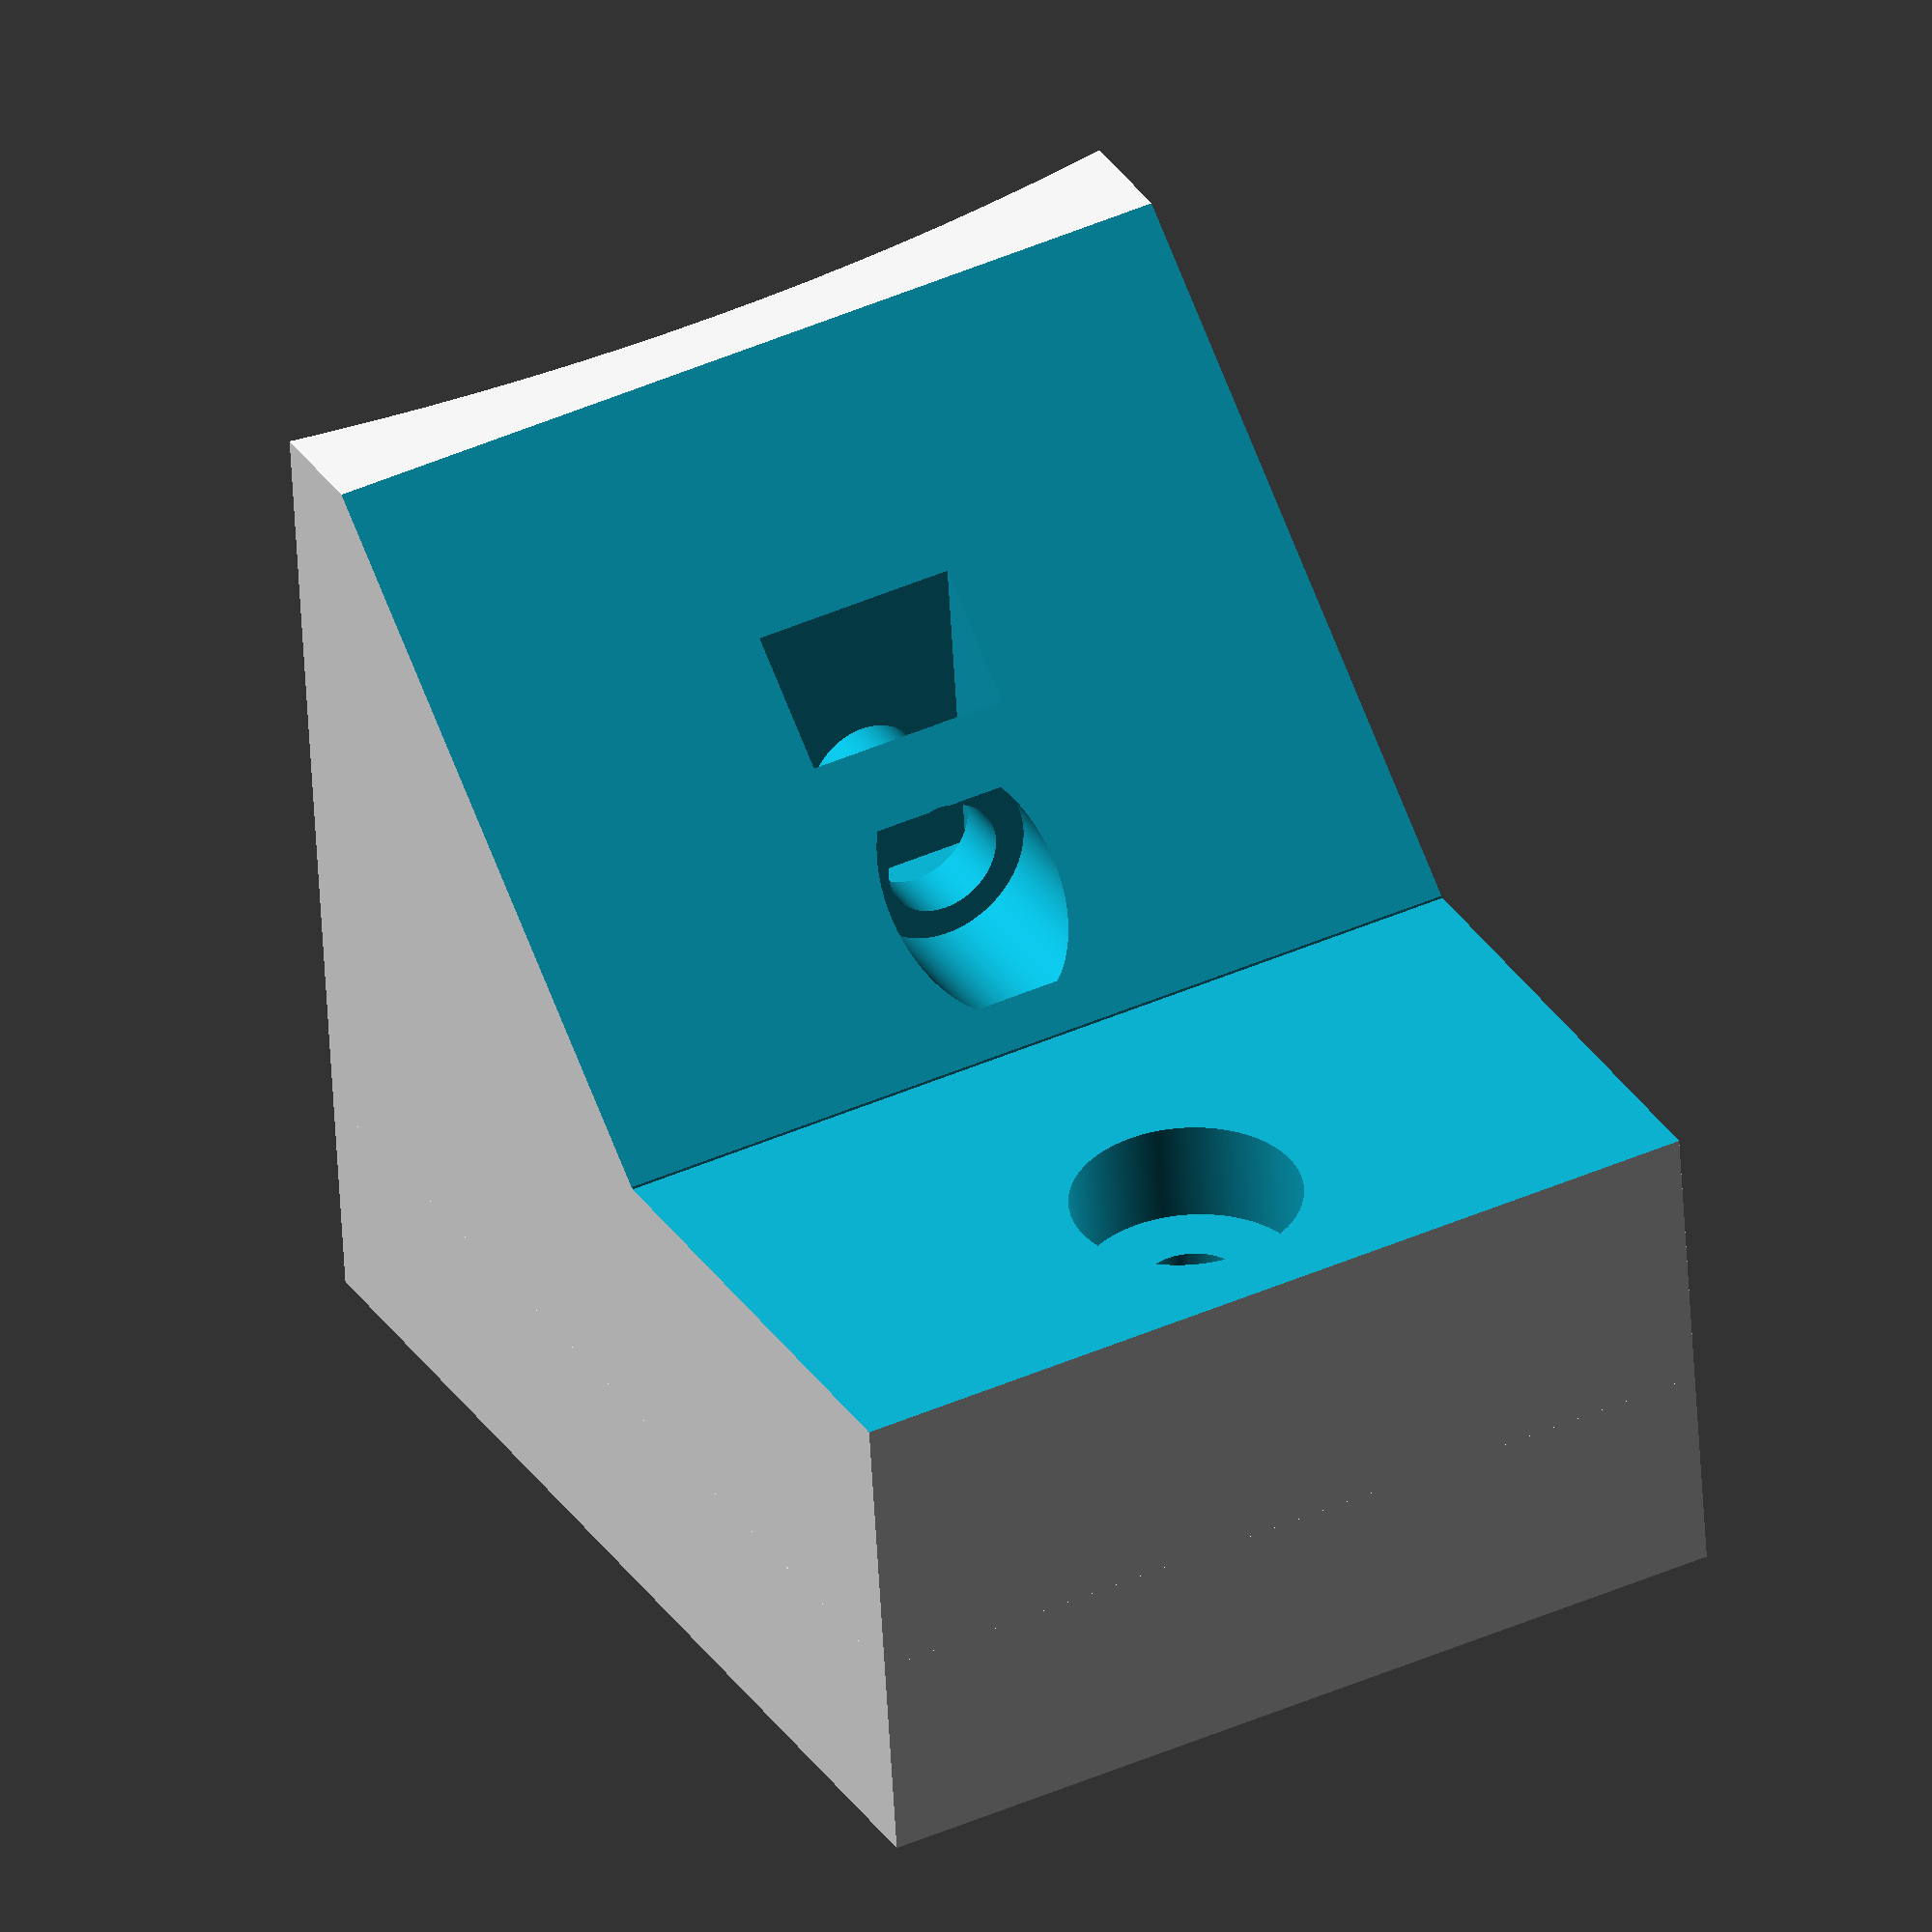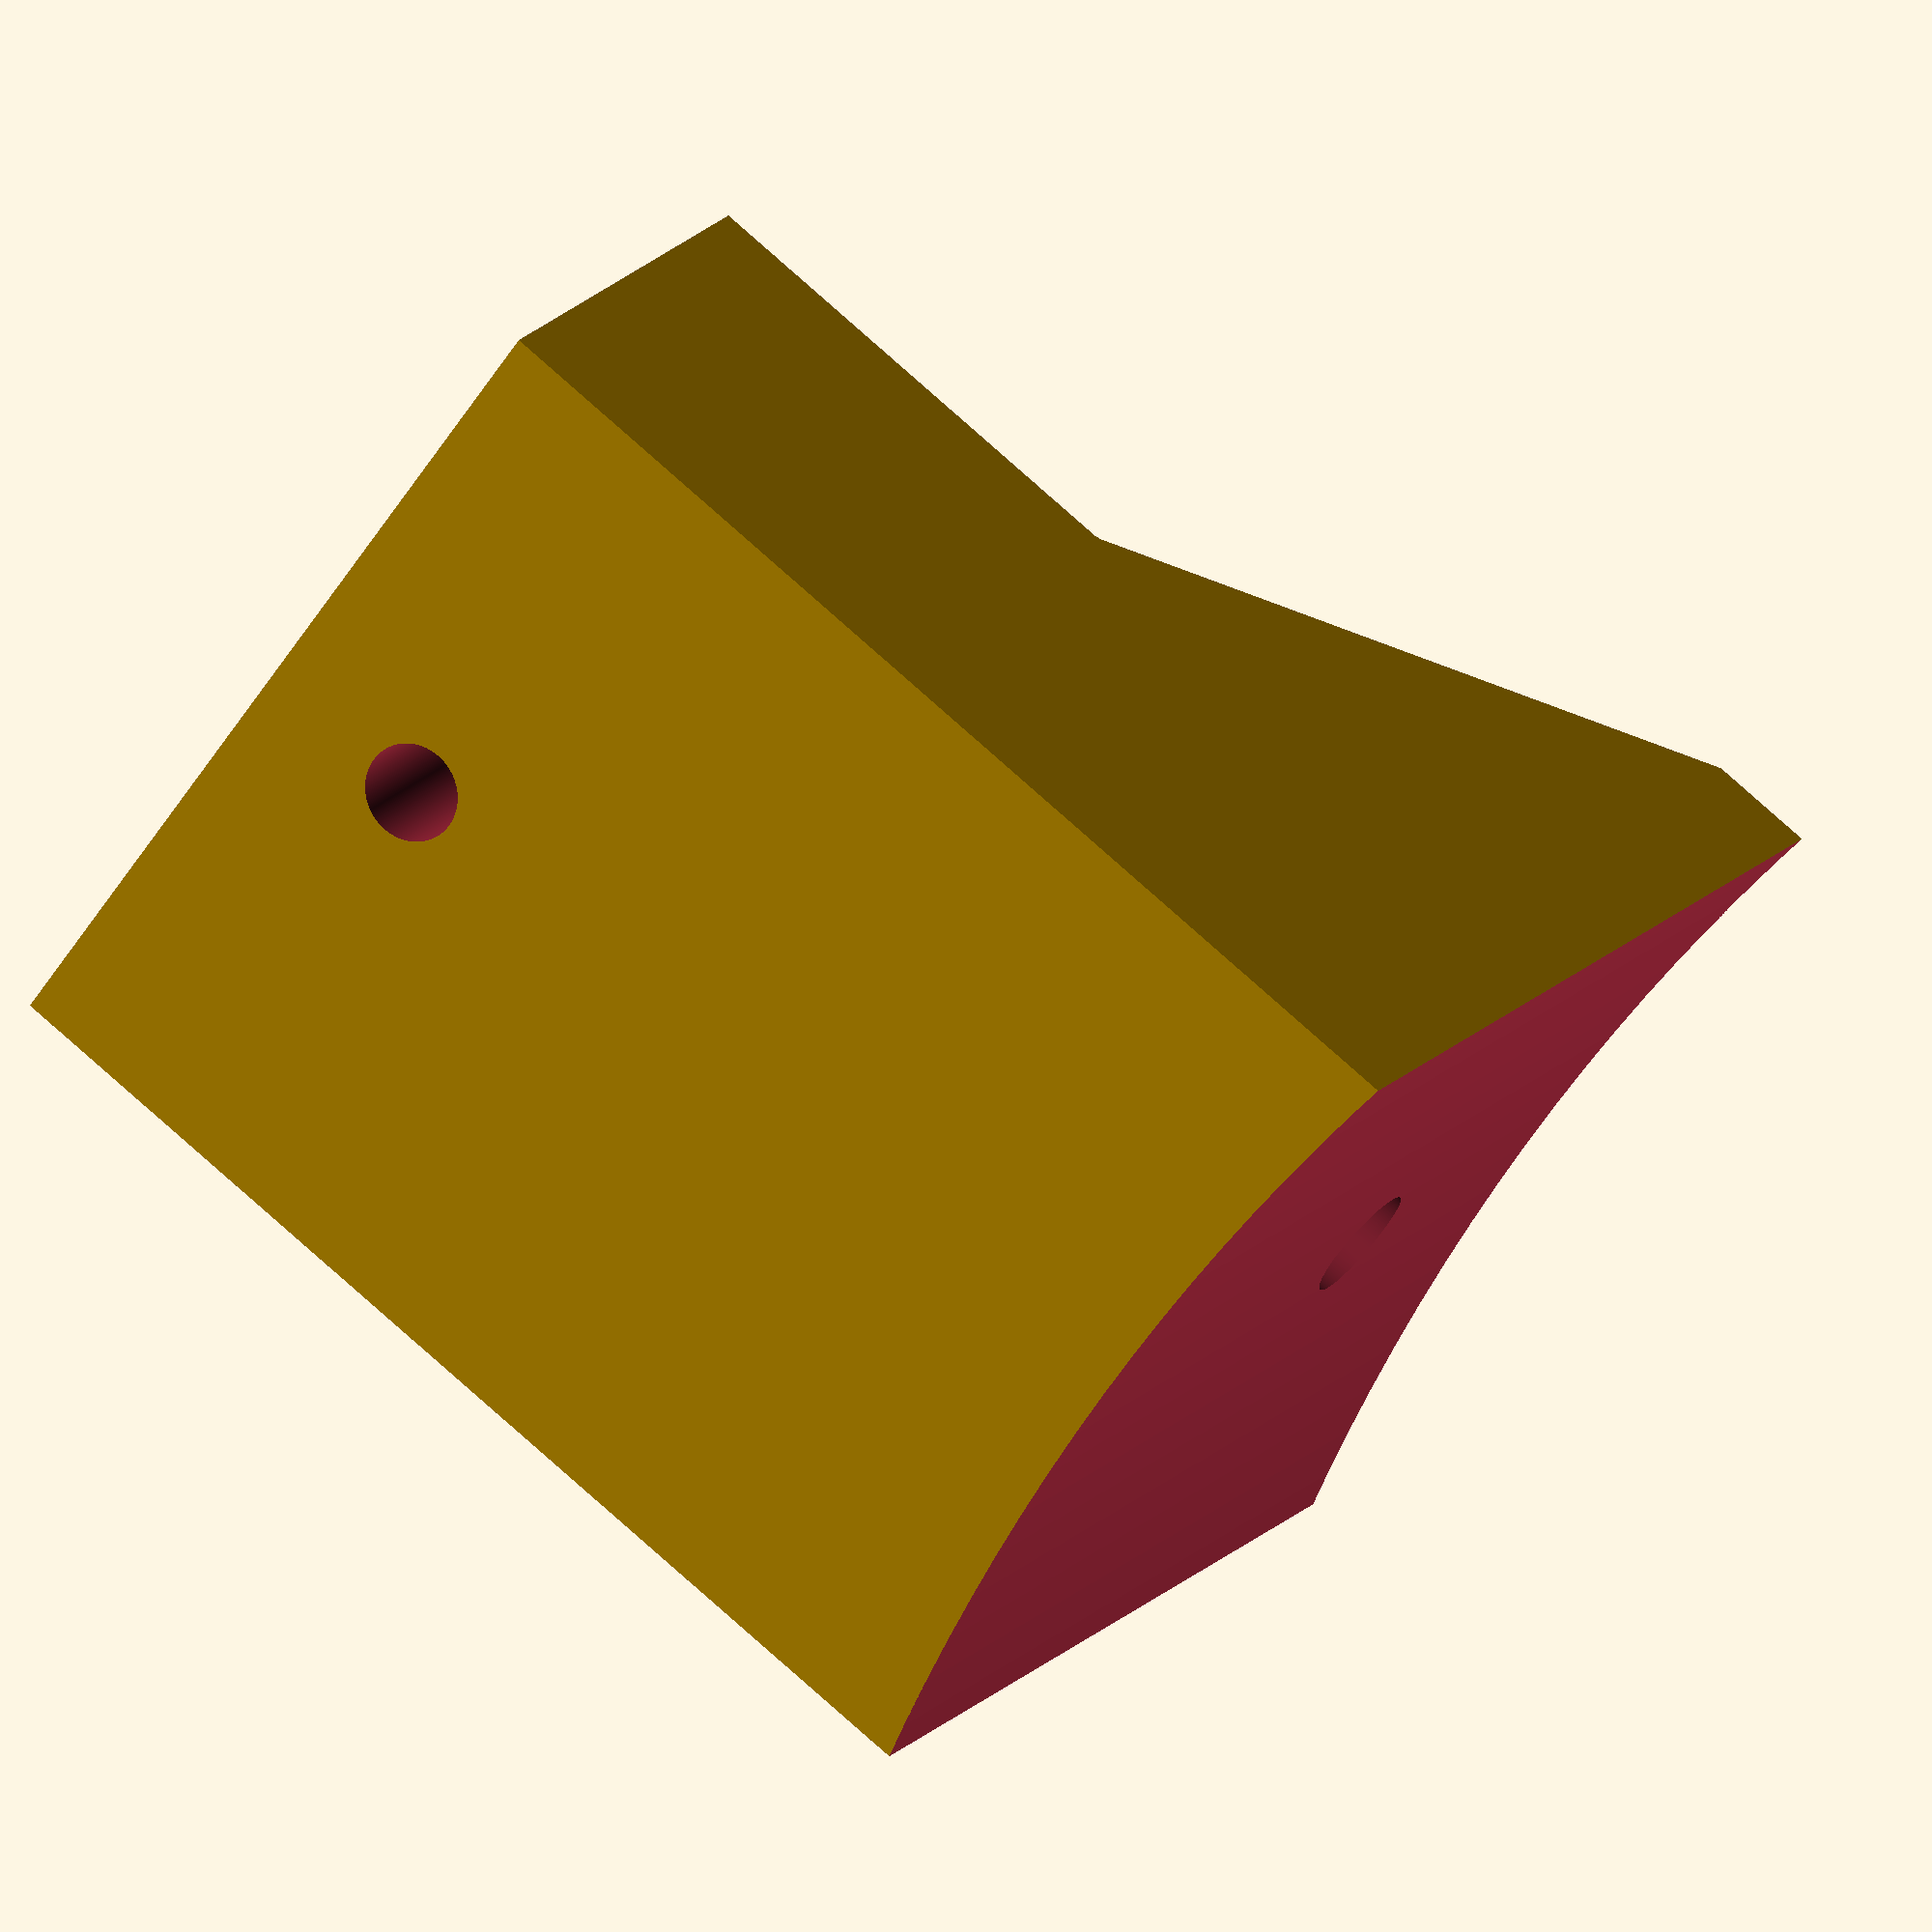
<openscad>
//main base dimensions
BASE_RAD = 69;//mm
BASE_HEIGHT = 84.5;//mm
BASE_THICKNESS = 5;//mm

//base foot dimensions
FOOT_LENGTH = 35;//mm
FOOT_WIDTH = 25;//mm
FOOT_HEIGHT = 22;//mm
FOOT_SCREWHOLE_RAD = 1.375;//mm
SCREWHOLE_COUNTERSINK_HEIGHT = 2.75;//mm
SCREWHOLE_COUNTERSINK_RAD = 3.2;//mm

//Lid Dimensions
LID_RAD = 69;
LID_HEIGHT= 4;

//Motor Dimensions
MOTOR_WIDTH = 42.3;//mm
MOTOR_HEIGHT = 38.5;//mm
MOTOR_SHAFT_THRU_RADIUS = 11;//mm

//motor screwhole dimensions
MTR_SCREW_RAD = 1.45;//mm
MTR_SCREW_HEIGHT = 5.3;//mm
MTR_SCREW_COUNTERSINK_HEIGHT = 2;//mm
MTR_SCREW_COUNTERSINK_RAD = 2.7;//mm

//bearing dimensions
BEARING_ID = 10.2;//mm
BEARING_OD = 30.2;//mm
BEARING_HEIGHT = 9.2;//mm

AXLE_RAD = 5.1;//mm

//global constants
_sideRes = 300;
_hollowLengthOffset = 5;//mm
//global variables
_crossectionThiccness = 150;//mm
_footSinkDepth = 4.8;//mm

main();

module main(){
    difference(){
        panelMount();
        //crossSection(_crossectionThiccness);
        // /oppositeCrossSection(_crossectionThiccness);
    }
    
}


module Lid(){
    screwRad = 2;
    screwCapRad = 2.6;
    screwCapZTrans = 2.6;
    union(){
        //   difference(){
        //     translate([0, 0, 0]) {  
        //         cylinder(r=LID_RAD, h=LID_HEIGHT, $fn=_sideRes);
        //     }
        //     translate([0, 0, -1]){
        //        cube([36.5,36.5,15], center=true);
        //     }

        //     translate([25, 0, 0]){
        //         cylinder(r=screwRad, h=30, center=true, $fn=_sideRes);
        //     }

        //     translate([-25, 0, 0]){
        //         cylinder(r=screwRad, h=30, center=true, $fn=_sideRes);
        //     }

        //      translate([0, 25, 0]){
        //         cylinder(r=screwRad, h=30, center=true, $fn=_sideRes);
        //     }

        //     translate([0, -25, 0]){
        //         cylinder(r=screwRad, h=30, center=true, $fn=_sideRes);
        //     }

        //     translate([25, 0, screwCapZTrans]){
        //         cylinder(r=screwCapRad, h=3, center=true, $fn=_sideRes);
        //     }

        //     translate([-25, 0, screwCapZTrans]){
        //         cylinder(r=screwCapRad, h=3, center=true, $fn=_sideRes);
        //     }

        //      translate([0, 25, screwCapZTrans]){
        //         cylinder(r=screwCapRad, h=3, center=true, $fn=_sideRes);
        //     }

        //     translate([0, -25, screwCapZTrans]){
        //         cylinder(r=screwCapRad, h=3, center=true, $fn=_sideRes);
        //     }                     
        // }

        

        translate([0, 0, -3]) {
           //keyedLidBracket();
        }

        translate([0, 0, -10]){
            rotate([0, 90, 0]){
                axleFlangeMount();
            } 
        } 

    }
}

module keyedLidBracket(){
    difference(){
        union(){
             cube([60,60,6],center=true);
             translate([0, 0,3]) {
                cube([36,36,8], center=true);
             }
        }
        
         translate([0, 0, -2]){
              cube([36,36,8], center=true);
         }

         translate([25, 0, 0]){
             cylinder(r=2, h=30, center=true, $fn=_sideRes);

              cube(size=[18, 5.8, 2.8], center=true);
         }

         translate([-25, 0, 0]){
             cylinder(r=2, h=30, center=true, $fn=_sideRes);
               cube(size=[18, 5.8, 2.8], center=true);
         }

         translate([0, 25, 0]){
             cylinder(r=2, h=30, center=true, $fn=_sideRes);
               cube(size=[5.8, 18, 2.8], center=true);
         }

         translate([0, -25, 0]){
             cylinder(r=2, h=30, center=true, $fn=_sideRes);
             cube(size=[5.8, 18, 2.8], center=true);
         }        
    }

}


module panelMount(){
    union(){
        // difference(){
        //     cylinder(r=BASE_RAD,h=BASE_HEIGHT, $fn=_sideRes);
        //     translate([0, 0, _hollowLengthOffset]) {
        //         cylinder(r=BASE_RAD-BASE_THICKNESS, h=BASE_HEIGHT+_hollowLengthOffset, $fn=_sideRes);
        //     }
        //     motorMountPeg();
        //     footPeg();
        //     rotate([0, 0, 90]) {
        //         footPeg();
        //     }
        //     rotate([0, 0, 180]) {
        //         footPeg();
        //     }
        //     rotate([0, 0, 270]) {
        //         footPeg();
        //     }
        //     rotate([0, 0, 315]) {
        //         computerBoxWireHole();
        //     }
           
        // }

        // //underside clearance ring
        //  translate([0, 0, -5]) {
        //          difference(){
        //             cylinder(r=BASE_RAD,h=5, $fn=_sideRes);
        //             translate([0, 0, _hollowLengthOffset-6]) {
        //                 cylinder(r=BASE_RAD-BASE_THICKNESS, h=BASE_HEIGHT+_hollowLengthOffset, $fn=_sideRes);
        //             }
        //         }
        //     }

        

        // radial symmetry foots
        foot();
        // rotate([0, 0, 90]) {
        //     foot();
        // }
        // rotate([0, 0, 180]) {
        //     foot();
        // }
        //  rotate([0, 0, 270]) {
        //     foot();
        // }

        //motorMount();
        
        //bearingMount();

        translate([0,0,3]) {
            //Lid();
        }
     }
}

module motorMount(){
    translate([-MOTOR_WIDTH-18, (-MOTOR_WIDTH/2)-3, 3]) {
            motorBracket();
        }
}

module motorMountPeg(){
    translate([-MOTOR_WIDTH-18, (-MOTOR_WIDTH/2)-3, 3]) {
            motorBracketPeg();
        }
}

module computerBoxWireHole(){
    translate([-BASE_RAD, 0, 15]) {
         cube([25,MOTOR_WIDTH,15], center=true);
    }
   
}

module computerBox(){

}


module motorBracket(){
    extensionOffset = 0;
    union(){
        difference(){
            translate([-6, 0, 0]) {
                difference(){
                    cube([MOTOR_WIDTH+4,MOTOR_WIDTH+4,MOTOR_HEIGHT+1]);
                    translate([0, (MOTOR_WIDTH+4)/2, 4.8]) {
                        cube(size=[15, 10, 10], center=true);
                    }
                }
            }
            translate([0, 2, -4.5]) {
                cube([MOTOR_WIDTH+1,MOTOR_WIDTH+4,MOTOR_HEIGHT+4]);
            }

            translate([(MOTOR_WIDTH)/2, ((MOTOR_WIDTH+6)/2)+extensionOffset, MOTOR_HEIGHT-5]) {
                cylinder(r=11.35,h=25,$fn=_sideRes);
            }

            translate([MOTOR_WIDTH-5.8, 9+extensionOffset, MOTOR_HEIGHT-2]) {
                cylinder(r=MTR_SCREW_RAD, h=MTR_SCREW_HEIGHT, $fn=_sideRes);
            }


            translate([6, 9+extensionOffset, MOTOR_HEIGHT-2]) {
                cylinder(r=MTR_SCREW_RAD, h=MTR_SCREW_HEIGHT, $fn=_sideRes);
            }

            translate([6, (MOTOR_WIDTH-3)+extensionOffset, MOTOR_HEIGHT-2]) {
                cylinder(r=MTR_SCREW_RAD, h=MTR_SCREW_HEIGHT, $fn=_sideRes);
            }

            translate([MOTOR_WIDTH-5.8, (MOTOR_WIDTH-3)+extensionOffset, MOTOR_HEIGHT-2]) {
                cylinder(r=MTR_SCREW_RAD, h=MTR_SCREW_HEIGHT, $fn=_sideRes);
            }

             translate([MOTOR_WIDTH+17, (MOTOR_WIDTH)+3+(-MOTOR_WIDTH/2), -3]) {
                    difference(){
                        cylinder(r=BASE_RAD+5,h=BASE_HEIGHT, $fn=_sideRes);
                        translate([0, 0, _hollowLengthOffset-3]) {
                            cylinder(r=BASE_RAD-(BASE_THICKNESS), h=BASE_HEIGHT+_hollowLengthOffset, $fn=_sideRes);
                        }
                    }
                }
        }

        difference(){
                scale([2.5, 1, 1]) {
                translate([MOTOR_WIDTH/5, 0, 25]){
                    rotate([0, 0, 45]){
                        cylinder(r1=MOTOR_WIDTH/4.3, r2=.1, h=MOTOR_WIDTH, center=true, $fn=4);
                    } 
                } 
            }

            translate([2,2,0]){
                cube([MOTOR_HEIGHT+6,MOTOR_HEIGHT,MOTOR_HEIGHT]);
            }
            translate([0,-2,MOTOR_HEIGHT+1.001]){
                cube(MOTOR_HEIGHT);
            }
        }
      
       

        translate([0, (-MOTOR_WIDTH/2), 0]) {
            difference(){
                union(){
                    translate([-2, 0, 0]) {
                        cube([MOTOR_WIDTH,(MOTOR_WIDTH/2),5]);
                    }
                    // translate([MOTOR_WIDTH/2, 4, 11.575]){
                    //     rotate([90, 30, 0]) {
                    //         cylinder(r=(MOTOR_WIDTH/2)+2, h=8, center=true, $fn=3);
                    //     }
                    // } 
                   
                }
                

                translate([MOTOR_WIDTH/1.35, MOTOR_WIDTH/4, -5]) {
                    cylinder(r=1.65,h=10,$fn=_sideRes);
                    translate([0, 0, 9]) {
                        cylinder(r=2.5, h=2, $fn = _sideRes);
                    }
                }

                translate([MOTOR_WIDTH/3, MOTOR_WIDTH/4, -5]) {
                    cylinder(r=1.65,h=10,$fn=_sideRes);
                    translate([0, 0, 9]) {
                        cylinder(r=2.5, h=2, $fn = _sideRes);
                    }
                }

            
                if(extensionOffset == 0){
                    translate([MOTOR_WIDTH+17, (MOTOR_WIDTH)+3, -3]) {
                        difference(){
                            cylinder(r=BASE_RAD+10,h=BASE_HEIGHT, $fn=_sideRes);
                            translate([0, 0, _hollowLengthOffset-3]) {
                                cylinder(r=BASE_RAD-(BASE_THICKNESS), h=BASE_HEIGHT+_hollowLengthOffset, $fn=_sideRes);
                            }
                        }
                    }
                }
                
                 
            }
        }

        if(extensionOffset != 0){
            translate([0,0,extensionOffset+2]){
                cube([MOTOR_WIDTH,extensionOffset+2,(MOTOR_HEIGHT-extensionOffset)-2]);
            }
                        
        }
    }
}

module motorBracketPeg(){
    union(){
    translate([MOTOR_WIDTH/1.35, MOTOR_WIDTH/5+(-MOTOR_WIDTH/2)+2, -5]) {
            cylinder(r=1.65,h=10,$fn=_sideRes);
            translate([0, 0, 9]) {
                cylinder(r=2.5, h=2, $fn = _sideRes);
            }
        }

        translate([MOTOR_WIDTH/3, MOTOR_WIDTH/5+(-MOTOR_WIDTH/2)+2, -5]) {
            cylinder(r=1.65,h=10,$fn=_sideRes);
            translate([0, 0, 9]) {
                cylinder(r=2.5, h=2, $fn = _sideRes);
            }
        }
    }
}

module bearingMount(){
    translate([0, 0, 5]) {
        // difference(){
        //     union(){
        //         cylinder(r=(BEARING_OD/2)+1.2,h=BEARING_HEIGHT, $fn=_sideRes);
        //         cylinder(r1=(BEARING_OD),r2=0.1,h=BASE_HEIGHT/2, $fn=3);
        //         cylinder(r=(BEARING_OD/2)+1.2, h=MOTOR_HEIGHT-10, $fn=_sideRes);

        //         translate([0, 0, MOTOR_HEIGHT-10]) {
        //            rotate([180,0,0]){
        //                 cylinder(r1=(BEARING_OD),r2=0.1,h=BASE_HEIGHT/4, $fn=3);
        //            }
        //         }

        //         translate([BEARING_OD/1.6, 0, BEARING_HEIGHT*2]) {
        //             cylinder(r=5, h=BEARING_HEIGHT*2.2, center=true, $fn=_sideRes);
        //         }

        //          translate([-BEARING_OD/3.2, BEARING_OD/1.8, BEARING_HEIGHT*1.8]) {
        //            cylinder(r=5, h=BEARING_HEIGHT*2.2, center=true, $fn=_sideRes);
        //         }

        //          translate([-BEARING_OD/3.2, -BEARING_OD/1.8, BEARING_HEIGHT*1.8]) {
        //            cylinder(r=5, h=BEARING_HEIGHT*2.2, center=true, $fn=_sideRes);
        //         }

        //     }

        //     translate([0, 0, .1]) {
        //          cylinder(r=(BEARING_OD/2),h=BEARING_HEIGHT+35, $fn=_sideRes);
        //     }
           

        //     translate([BEARING_OD/1.6, 0, BEARING_HEIGHT*1.8]) {
        //          boltAndCaptiveNut();
        //     }

        //    translate([-BEARING_OD/3.2, BEARING_OD/1.8, BEARING_HEIGHT*1.8]) {
        //         rotate([0, 0, -60]) {
        //                 boltAndCaptiveNut();
        //         }
        //     }

        //      translate([-BEARING_OD/3.2, -BEARING_OD/1.8, BEARING_HEIGHT*1.8]) {
        //         rotate([0, 0, 60]) {
        //                 boltAndCaptiveNut();
        //         }
        //     }
        // }

        // translate([0, 0, 75]) {
             baseBearingBracket();
        // }
    }
}

module baseBearingBracket(){
    union(){
         difference(){
            union(){
                rotate([180,0,0]){
                    cylinder(r1=(BEARING_OD),r2=0.1,h=BASE_HEIGHT/2, $fn=3);
                }

                translate([0, 0, -24.2]){
                    difference(){
                        cylinder(r=(BEARING_OD/2)+1.2,h=BEARING_HEIGHT+15, $fn=_sideRes);
                        translate([0, 0, 5]) {
                            cylinder(r=(BEARING_OD/2),h=BEARING_HEIGHT+15, $fn=_sideRes);
                        }
                        
                    }
                } 
            }
            translate([0, 0, -30]) {
                cylinder(r=(BEARING_OD/2),h=BEARING_HEIGHT+35, $fn=_sideRes);
            }
        
            translate([0,0,-28]){
                cube([60,60,35], center=true);
            }

             translate([BEARING_OD/1.6, 0, BEARING_HEIGHT-10]) {
                 boltAndCaptiveNut();
                }

            translate([-BEARING_OD/3.2, BEARING_OD/1.8, BEARING_HEIGHT-10]) {
                    rotate([0, 0, -60]) {
                            boltAndCaptiveNut();
                    }
                }

                translate([-BEARING_OD/3.2, -BEARING_OD/1.8, BEARING_HEIGHT-10]) {
                    rotate([0, 0, 60]) {
                            boltAndCaptiveNut();
                    }
                }
        }

        translate([0, 0, -BEARING_HEIGHT-.16]) {
            difference(){
                cylinder(r=(BEARING_OD/2)+1.2,h=2.3, center=true, $fn=_sideRes);
                translate([0, 0, -2]) {
                    cylinder(r=AXLE_RAD,h=16, center=true, $fn=_sideRes);

                }
            }
        }
        
       
    }
   
}

module boltAndCaptiveNut(nutlength = 25, headlength = 5, boltLength = 30){
    union(){

        cylinder(r=2,h=boltLength,center=true,$fn=_sideRes);

        translate([0, 0, boltLength/2]) {
            cylinder(r=2.65, h=headlength, center=true, $fn=_sideRes);
        }
        
        translate([0,0,boltLength/4]) {
            cube([5.8,nutlength,2.8], center=true);
        }
    
    }
}


module axleFlangeMount(){
     difference(){
        union(){
            translate([-2.9, 0, 0]) {
                 rotate([0, 90, 0]) {
                    difference(){
                        cylinder(r=17.5, h=3, center=true, $fn=_sideRes);
                        translate([0, 0, 1]) {
                            cylinder(r=16.2, h=BEARING_HEIGHT, center=true, $fn=_sideRes);
                        }
                    }
                }
            }
          
            translate([-6.5, 0, 0]) {
                cube([4.5,35,35], center=true);
            }
        }

         

           translate([-14, 12, 0]){
               rotate([0, 90, 0]) {
                     boltAndCaptiveNut(38,5,30);
               }
           }

            translate([-14, -12, 0]){
               rotate([0, 90, 0]) {
                     boltAndCaptiveNut(38,5,30);
               }
           }     

           
            translate([-14, 0, 12]){
               rotate([0, 90, 0]) {
                     boltAndCaptiveNut(38,5,30);
               }
           }    

           
            translate([-14, 0, -12]){
               rotate([0, 90, 0]) {
                     boltAndCaptiveNut(38,5,30);
               }
           }       
           

       
        rotate([0, 90, 0]) {
             cylinder(r=AXLE_RAD+.2, h=35, center=true, $fn=_sideRes);
        }
    }
}

module footExtension(){
    union(){
        foot();
        translate([0, 0, 0]){

        } 
    }
}

module foot(){
    difference(){
         translate([BASE_RAD-_footSinkDepth, -FOOT_WIDTH/2, 0]) {
             union(){
                  difference(){
                    difference(){
                        cube([FOOT_LENGTH,FOOT_WIDTH,FOOT_HEIGHT]);
                        translate([FOOT_LENGTH-7, 8, FOOT_HEIGHT+10]) {
                            rotate([0,-75,0]){
                                cylinder(r1=FOOT_WIDTH*2, r2=.1, h=FOOT_HEIGHT+24,$fn=3);
                            }
                        }
                        translate([21.55, -1, FOOT_HEIGHT-14.15]) {
                            cube([FOOT_LENGTH,FOOT_WIDTH+2,FOOT_HEIGHT]);
                        }
                        
                    }
                    translate([FOOT_LENGTH-5, FOOT_WIDTH/2, -FOOT_HEIGHT+_hollowLengthOffset]) {
                        cylinder(r=FOOT_SCREWHOLE_RAD, h=FOOT_HEIGHT+_hollowLengthOffset, $fn=_sideRes);
                    }
                    translate([FOOT_LENGTH-5, FOOT_WIDTH/2, FOOT_HEIGHT-14.29-SCREWHOLE_COUNTERSINK_HEIGHT]) {
                        cylinder(r=SCREWHOLE_COUNTERSINK_RAD, h=SCREWHOLE_COUNTERSINK_HEIGHT+5, $fn=_sideRes);
                    }
                    footMountingScrewHole();
                }

                //extension for modified height
                translate([0, 0, -6]) {
                    difference(){
                        cube(size=[FOOT_LENGTH, FOOT_WIDTH, 6]);
                         translate([FOOT_LENGTH-5, FOOT_WIDTH/2, -FOOT_HEIGHT+_hollowLengthOffset]) {
                            cylinder(r=FOOT_SCREWHOLE_RAD, h=FOOT_HEIGHT+_hollowLengthOffset, $fn=_sideRes);
                        }
                    }
                     
                }
               
             }
        }

        translate([0,0,-9]){
             difference(){
                cylinder(r=BASE_RAD,h=BASE_HEIGHT, $fn=_sideRes);
                translate([0, 0, _hollowLengthOffset]) {
                    cylinder(r=BASE_RAD-BASE_THICKNESS, h=BASE_HEIGHT+_hollowLengthOffset, $fn=_sideRes);
                }
            }
        }
    }
}

module footPeg(){
    translate([BASE_RAD-_footSinkDepth, -FOOT_WIDTH/2, 0]) {
        footMountingScrewHole();
    }
}

module footMountingScrewHole(){
     translate([-5.5, FOOT_WIDTH/2, FOOT_HEIGHT/2]) {
        rotate([0, 90, 0]) {
            cylinder(r=1.65,h=35,$fn=_sideRes);

            translate([0, 0, 22]){
                cylinder(r=2.5, h=4, $fn=_sideRes);
            } 

            //nut slot

            translate([-1.3, 0, 19]) {
                cube([9,5.8,2.8], center=true);
            }
        }
    }
}


module crossSection(thiccness){
    rotate([0, 0, -90]) {
        translate([-BASE_RAD*2, 0, -1]) {
            cube([BASE_HEIGHT*4,thiccness,BASE_HEIGHT*2]);
        }   
    }
}

module oppositeCrossSection(thiccness){
    rotate([0, 0, 0]) {
        translate([-BASE_RAD*2, 0, -1]) {
            cube([BASE_HEIGHT*4,thiccness,BASE_HEIGHT*2]);
        }   
    }
}
</openscad>
<views>
elev=54.5 azim=61.5 roll=3.1 proj=o view=solid
elev=164.5 azim=144.5 roll=335.8 proj=o view=solid
</views>
